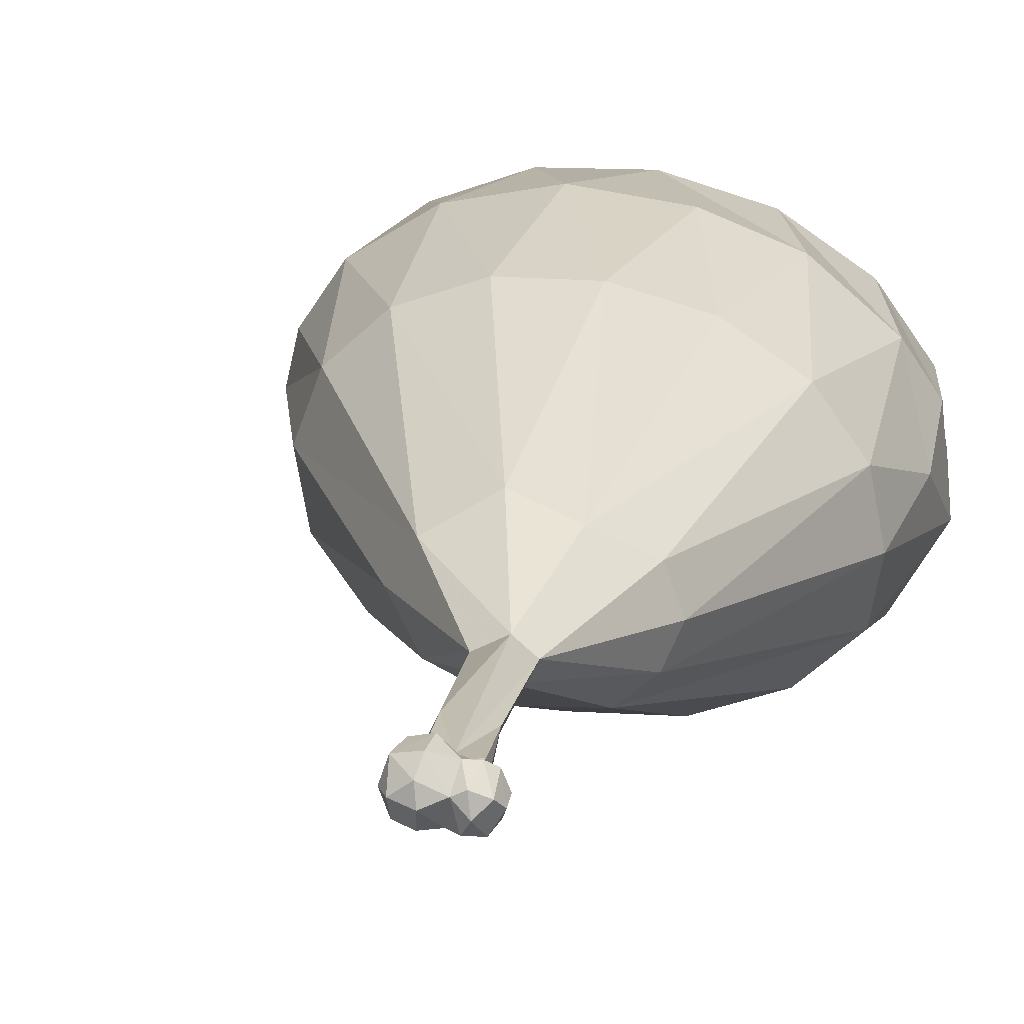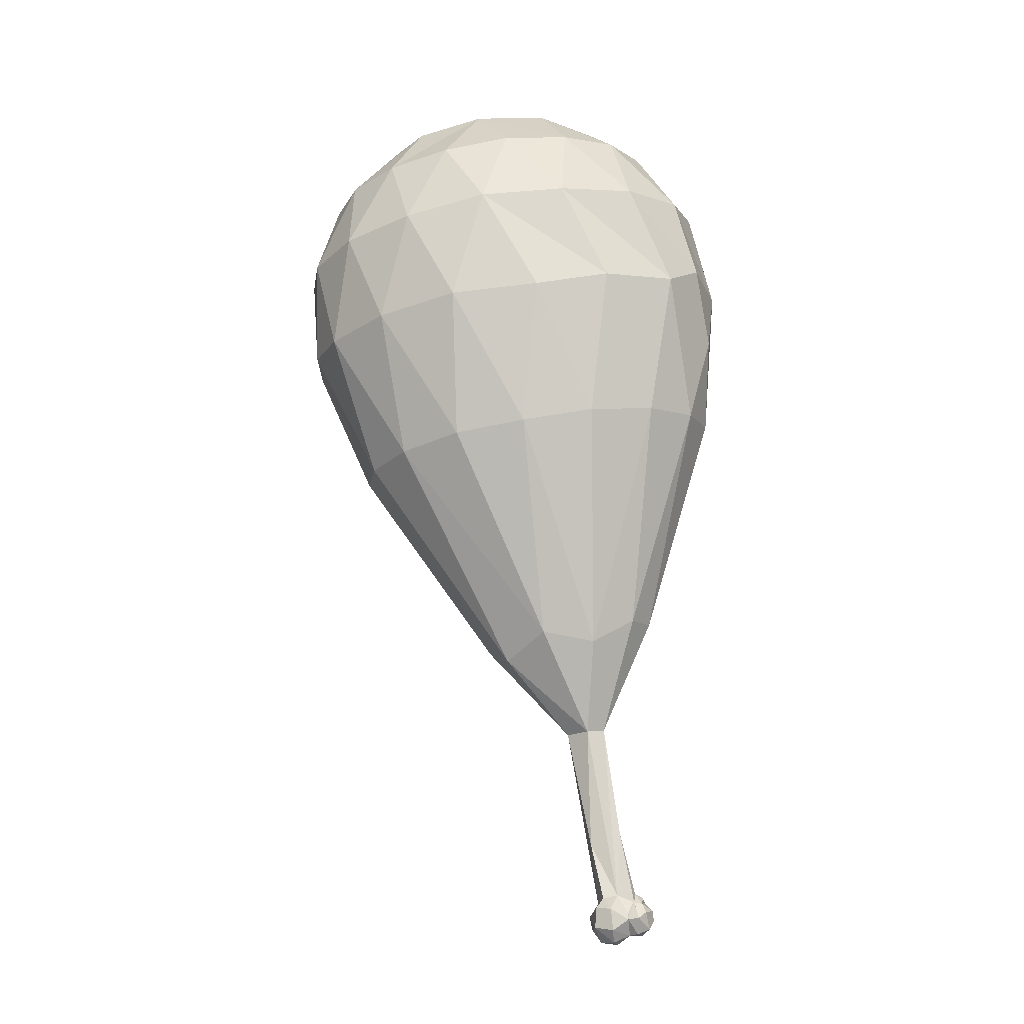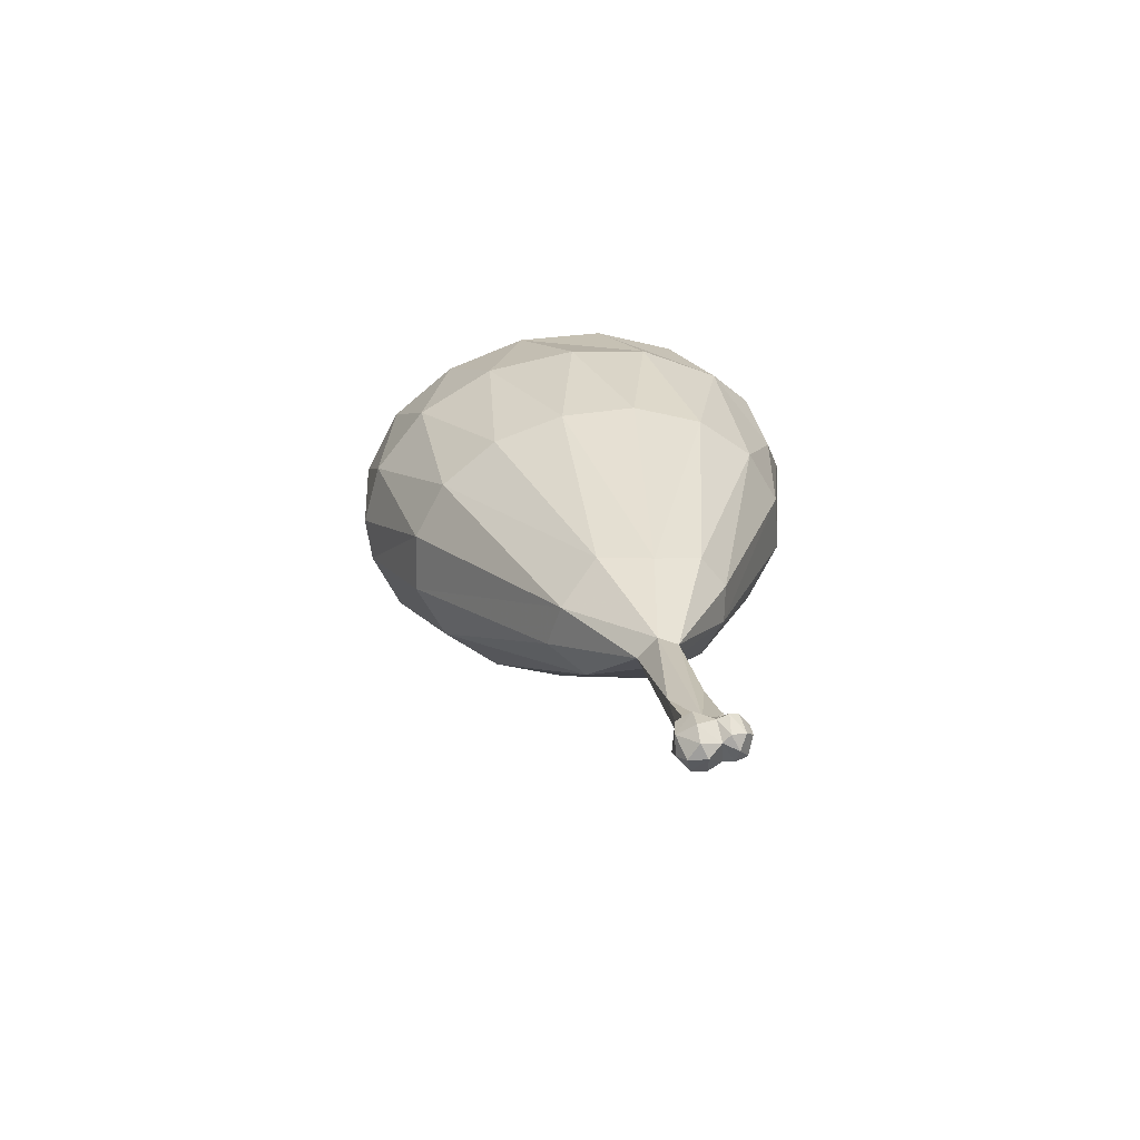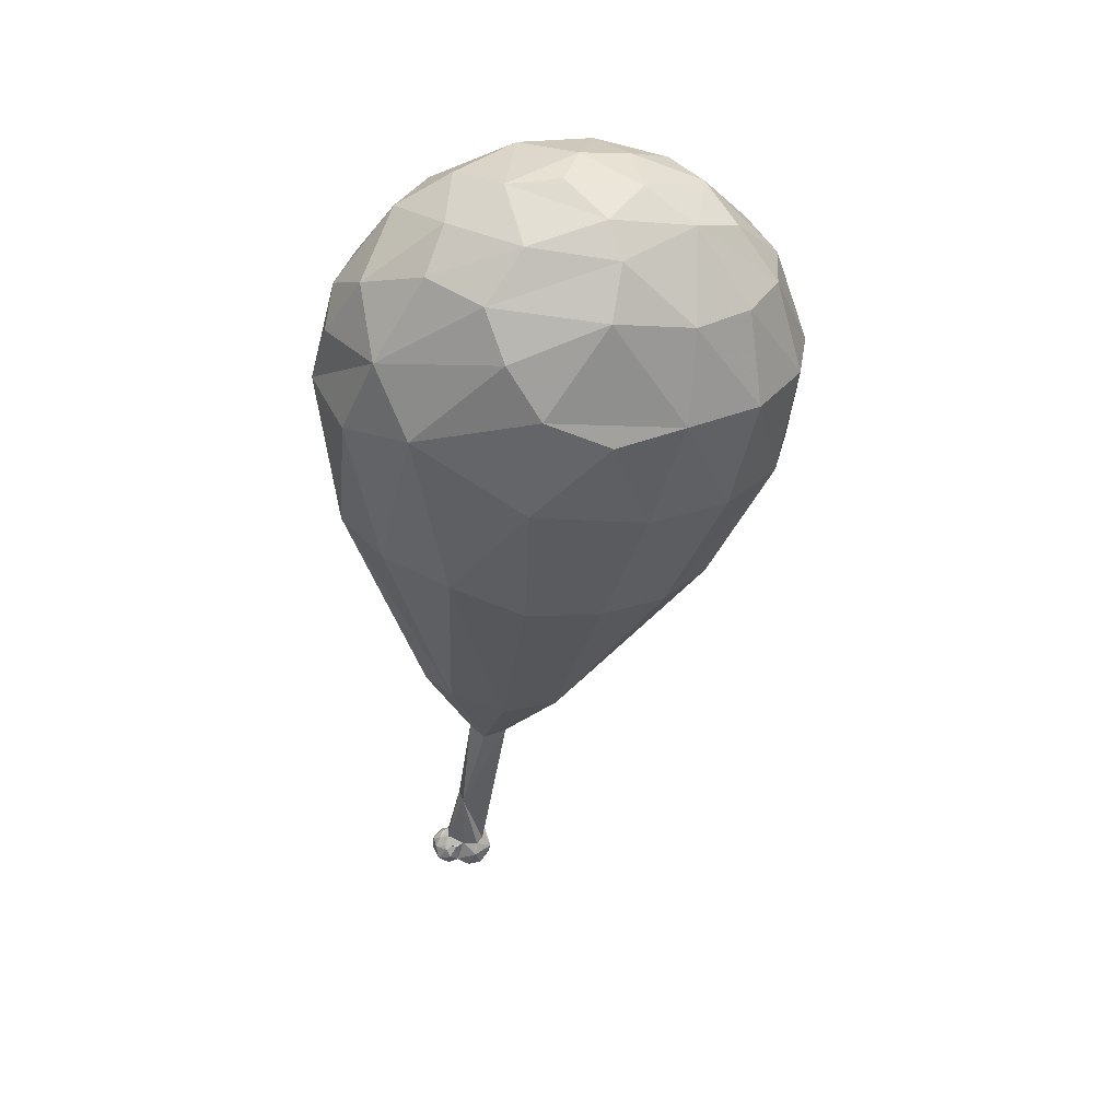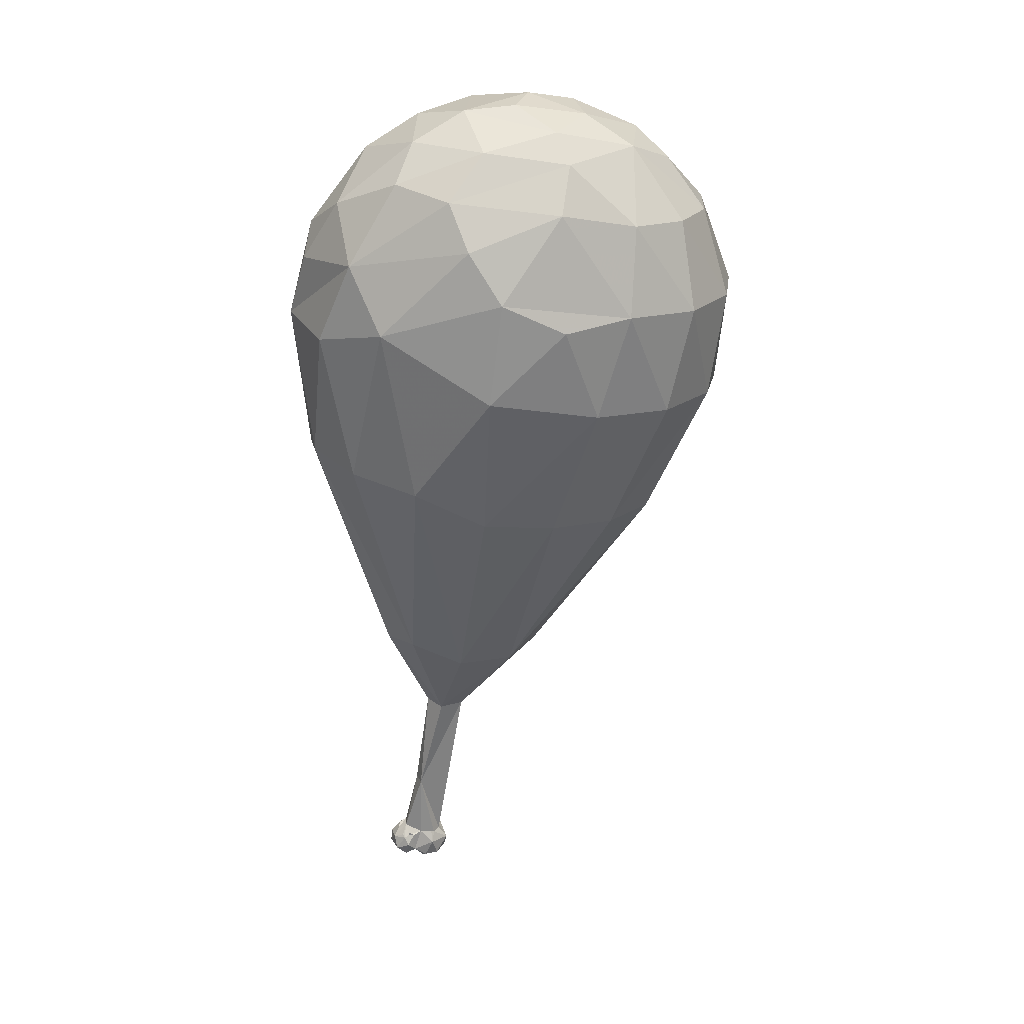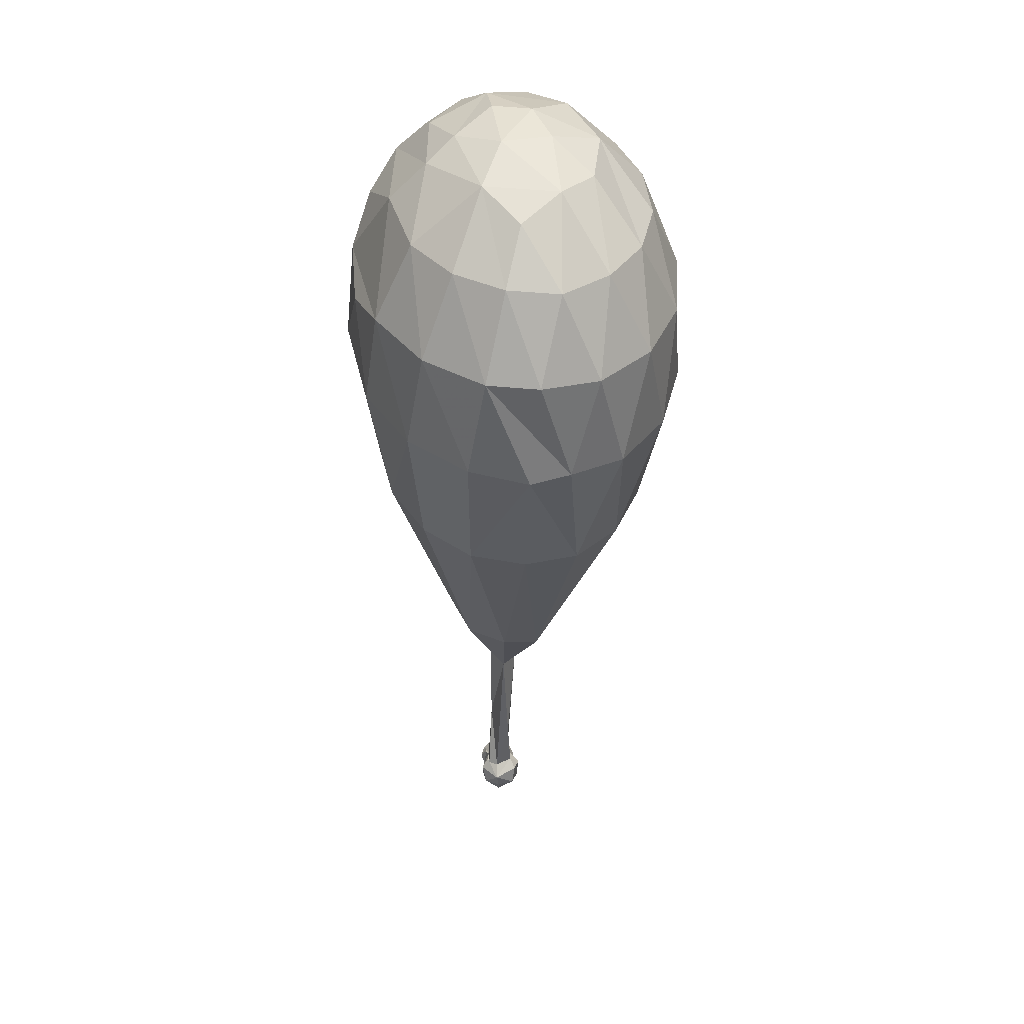
<metadata>
{"format":"obj","ext":"obj","renderer":"f3d","projection":"perspective","resolution":1024,"background":"white","views":[{"elev":14.3,"azim":18.3,"up":"+Z"},{"elev":-17.1,"azim":12.1,"up":"+Y"},{"elev":-70.1,"azim":20.0,"up":"+Y"},{"elev":43.6,"azim":-173.1,"up":"+Y"},{"elev":29.3,"azim":-175.0,"up":"+Y"},{"elev":31.3,"azim":-86.6,"up":"+Y"}]}
</metadata>
<code>
o Sphere
v -0.006103 -0.005049 0.005289
v -0.01635 -0.004506 0.008623
v -0.001974 -0.01567 0.01721
v -0.01453 -0.01417 0.02065
v -0.02158 -0.004252 0.02119
v 0.008699 -0.008788 0.02147
v -0.003304 -0.01468 0.02868
v -0.01716 -0.003225 0.03423
v -0.002155 -0.005755 0.03762
v -0.003465 0.01091 0.03936
v 0.009016 0.007613 0.03103
v -0.01566 0.01203 0.03626
v -0.01293 0.009886 0.004803
v -0.0113 0.01844 0.009799
v -0.02405 0.006149 0.01955
v 0.003857 -0.000341 0.005924
v -0.1405 0.6982 0.03333
v -0.1325 0.6766 -0.02335
v -0.07203 0.3948 -0.07471
v -0.04461 0.2259 -0.0185
v -0.06212 0.6252 -0.07597
v -0.08778 0.5891 -0.08797
v -0.0791 0.5118 -0.09626
v -0.01819 0.423 -0.08047
v -0.04579 0.656 -0.05561
v 0.004249 0.5595 -0.08354
v -0.04965 0.7034 0.01636
v -0.06866 0.6852 -0.02685
v 0.03328 0.4307 -0.06282
v -0.003532 0.6619 -0.03572
v 0.03021 0.6045 -0.05804
v -0.003956 0.2449 -0.02124
v -0.02283 0.1566 0.01417
v 0.05648 0.5418 -0.05341
v 0.06949 0.4355 -0.03049
v -0.01294 0.6853 -0.006212
v 0.04495 0.6386 -0.0149
v 0.07393 0.5914 -0.009209
v 0.01979 0.2397 -0.000936
v -0.0883 0.7067 0.02281
v 0.08901 0.5411 0.000244
v 0.07264 0.61 0.02067
v 0.08843 0.486 0.03711
v 0.0808 0.419 0.01301
v -0.04915 0.6962 0.07864
v 0.02994 0.6658 0.03794
v 0.02961 0.244 0.02272
v -0.01063 0.6915 0.04458
v 0.06558 0.6054 0.06657
v 0.08262 0.5418 0.06267
v 0.06459 0.5222 0.09784
v 0.07334 0.4148 0.05688
v 0.02001 0.2422 0.04959
v 0.01364 0.66 0.08367
v 0.03366 0.5988 0.1132
v 0.01703 0.5133 0.1397
v 0.04563 0.4089 0.09696
v -0.009898 0.2223 0.06778
v -0.009292 0.1564 0.02625
v -0.09926 0.6866 0.1053
v -0.02065 0.6535 0.1172
v -0.01768 0.5894 0.149
v -0.03681 0.4998 0.1626
v 0.001215 0.4007 0.1276
v -0.06743 0.6471 0.1383
v -0.08094 0.5812 0.1676
v -0.1182 0.637 0.1469
v -0.05205 0.3902 0.1432
v -0.1516 0.6772 0.1023
v -0.145 0.5684 0.1678
v -0.1045 0.4935 0.1721
v -0.1677 0.6292 0.1389
v -0.1072 0.3829 0.1436
v -0.04879 0.2293 0.07999
v -0.2014 0.5601 0.148
v -0.168 0.4838 0.1604
v -0.02108 0.1541 0.0368
v -0.1784 0.6751 0.07941
v -0.2071 0.6235 0.1164
v -0.1559 0.3758 0.1268
v -0.2408 0.5549 0.1121
v -0.2176 0.4771 0.1301
v -0.1287 0.6985 0.07036
v -0.2318 0.6186 0.08277
v -0.19 0.3715 0.096
v -0.08299 0.2108 0.05944
v -0.2446 0.4777 0.09175
v -0.2494 0.4706 0.06125
v -0.1779 0.6777 0.02161
v -0.2571 0.5548 0.06919
v -0.2058 0.3718 0.05571
v -0.204 0.6599 0.05153
v -0.2342 0.6217 0.04234
v -0.2437 0.4771 0.01439
v -0.1036 0.2235 0.03242
v -0.2551 0.5559 0.02884
v -0.1979 0.3732 0.01175
v -0.08519 0.2222 0.000599
v -0.01698 0.01665 0.0193
v -0.2175 0.626 0.002831
v -0.2118 0.4838 -0.03426
v -0.1209 0.6944 -0.002869
v -0.2293 0.5618 -0.01966
v -0.1702 0.379 -0.02833
v -0.03911 0.1535 0.02738
v -0.09509 0.7073 0.05373
v -0.1833 0.6329 -0.03066
v -0.1595 0.4935 -0.07203
v -0.129 0.6472 -0.05233
v -0.1821 0.571 -0.0593
v -0.1346 0.5656 -0.08095
v -0.1258 0.3872 -0.05901
v 0.002716 0.07036 0.02475
v -0.002428 0.07256 0.01341
v 5.5e-05 0.02221 0.0281
v -0.02037 0.06232 0.03027
v 0.01894 0.02124 0.01742
v 0.01988 0.01539 0.02587
v 0.009067 0.01498 0.006684
v 0.004688 0.01507 0.006804
v 0.02009 0.001681 0.00352
v 0.02288 0.01174 0.008093
v 0.0117 -0.005191 0.005333
v 0.02737 0.002704 0.01528
v 0.0129 0.01328 0.004448
v 0.01453 0.01553 0.006716
v 0.01715 -0.008762 0.01276
v 0.009367 0.006632 0.00207
v 0.0198 0.01771 0.01333
v 0.008586 0.01787 0.006788
v 0.02458 -0.004235 0.02071
v 0.004705 0.01508 0.006803
v 0.019 0.02102 0.01853
v 0.019 0.02102 0.01853
v 0.01554 -0.008113 0.02475
v 0.02688 0.01031 0.0189
v 0.01788 0.003982 0.03304
v 0.02313 0.00858 0.02908
v 0.01402 0.01498 0.02869
v 0.009418 0.002934 0.03266
v 0.01354 0.01787 0.02881
v -0.01074 0.02003 0.03185
v -0.01354 0.01694 0.01163
v -0.001511 0.01761 0.01025
v 0.01337 0.0238 0.02082
v 0.01248 0.02283 0.01243
v 0.01353 0.01674 0.02715
f 13 1 2
f 2 4 5
f 10 9 140 11
f 16 6 3
f 4 3 7
f 5 4 8
f 8 7 9
f 9 6 140
f 8 9 10
f 142 99 15 12
f 8 12 15
f 142 12 10
f 144 13 14
f 13 144 16
f 11 115 10
f 15 5 8
f 20 19 24 32
f 99 143 15
f 15 13 2
f 23 111 22
f 22 109 21
f 102 17 40
f 25 109 18 28
f 32 29 35 39
f 21 109 25
f 20 32 33
f 23 22 26
f 23 26 24
f 28 102 27
f 24 29 32
f 26 21 31
f 32 39 33
f 31 25 30
f 30 28 36
f 26 34 29
f 41 34 31 38
f 114 33 59
f 39 35 44 47
f 34 41 35
f 59 39 47
f 41 42 49 50
f 35 41 44
f 38 37 42
f 37 36 46
f 44 41 43
f 38 42 41
f 37 46 42
f 40 106 27
f 27 45 48
f 47 44 52
f 50 49 55 51
f 43 41 50
f 59 47 53
f 52 43 51
f 46 54 49
f 53 52 57
f 51 55 62 56
f 48 45 54
f 59 53 58
f 57 51 56
f 54 61 55
f 58 57 64
f 61 45 60 65
f 115 59 77
f 64 56 63
f 61 65 62
f 56 62 66 63
f 58 64 68
f 72 67 60 69
f 106 83 60
f 58 74 77
f 63 71 68
f 66 65 67
f 68 73 74
f 71 66 70
f 71 76 73
f 70 67 72
f 74 73 80 86
f 74 86 77
f 86 85 91 95
f 76 70 75
f 76 82 80
f 75 72 79
f 116 77 105
f 80 85 86
f 82 75 81
f 79 69 78
f 82 87 85
f 81 79 84
f 86 95 105
f 85 87 88 91
f 87 90 96 88
f 87 81 90
f 84 78 92
f 78 83 17
f 78 89 92
f 97 91 88 94
f 84 93 90
f 95 91 97
f 93 92 89 100
f 105 95 98
f 96 103 94
f 93 100 96
f 104 97 94 101
f 98 97 104
f 112 104 101 108
f 103 110 101
f 100 107 103
f 98 104 112
f 114 99 105 33
f 89 18 107
f 19 112 108 23
f 33 98 20
f 110 111 108
f 107 109 110
f 17 106 40
f 83 106 17
f 20 112 19
f 129 146 145 117
f 110 22 111
f 146 125 119
f 144 119 120
f 15 143 13
f 147 118 145
f 122 124 121
f 122 136 124
f 125 122 121
f 128 125 121
f 16 128 123
f 121 131 127
f 146 129 122 126 125
f 129 136 122
f 16 123 6
f 138 136 118
f 138 124 136
f 135 137 140
f 140 137 139 141 11
f 137 138 118 147 139
f 115 142 10
f 118 136 129 133 134 117 145
f 119 125 128 120 130
f 99 114 143
f 116 99 142
f 114 144 143
f 114 146 144
f 113 147 145
f 11 147 115
f 13 16 1
f 15 2 5
f 1 16 3
f 7 3 6
f 8 4 7
f 9 7 6
f 8 10 12
f 13 143 14
f 16 144 120
f 16 120 128
f 28 18 102
f 19 23 24
f 26 22 21
f 31 21 25
f 30 25 28
f 27 102 40
f 24 26 29
f 36 28 27
f 34 26 31
f 33 39 59
f 37 31 30
f 29 34 35
f 38 31 37
f 37 30 36
f 48 36 27
f 46 36 48
f 113 114 59
f 52 44 43
f 42 46 49
f 27 106 45
f 53 47 52
f 46 48 54
f 51 43 50
f 57 52 51
f 49 54 55
f 58 53 57
f 54 45 61
f 113 59 115
f 77 59 58
f 64 57 56
f 55 61 62
f 45 106 60
f 68 64 63
f 62 65 66
f 58 68 74
f 71 63 66
f 67 65 60
f 115 77 116
f 68 71 73
f 70 66 67
f 69 60 83
f 76 71 70
f 73 76 80
f 75 70 72
f 77 86 105
f 82 76 75
f 79 72 69
f 78 69 83
f 2 1 3 4
f 80 82 85
f 81 75 79
f 87 82 81
f 84 79 78
f 90 81 84
f 84 92 93
f 78 17 89
f 88 96 94
f 90 93 96
f 99 116 105
f 98 95 97
f 94 103 101
f 96 100 103
f 100 89 107
f 89 17 102
f 89 102 18
f 33 105 98
f 101 110 108
f 103 107 110
f 20 98 112
f 107 18 109
f 108 111 23
f 110 109 22
f 144 146 119
f 128 121 123
f 125 126 122
f 121 124 131
f 123 121 127
f 117 133 129
f 135 127 131
f 6 123 127
f 138 131 124
f 6 127 135
f 137 135 131
f 137 131 138
f 6 135 140
f 146 113 145
f 114 113 146
f 113 115 147
f 115 116 142
l 132 120

</code>
